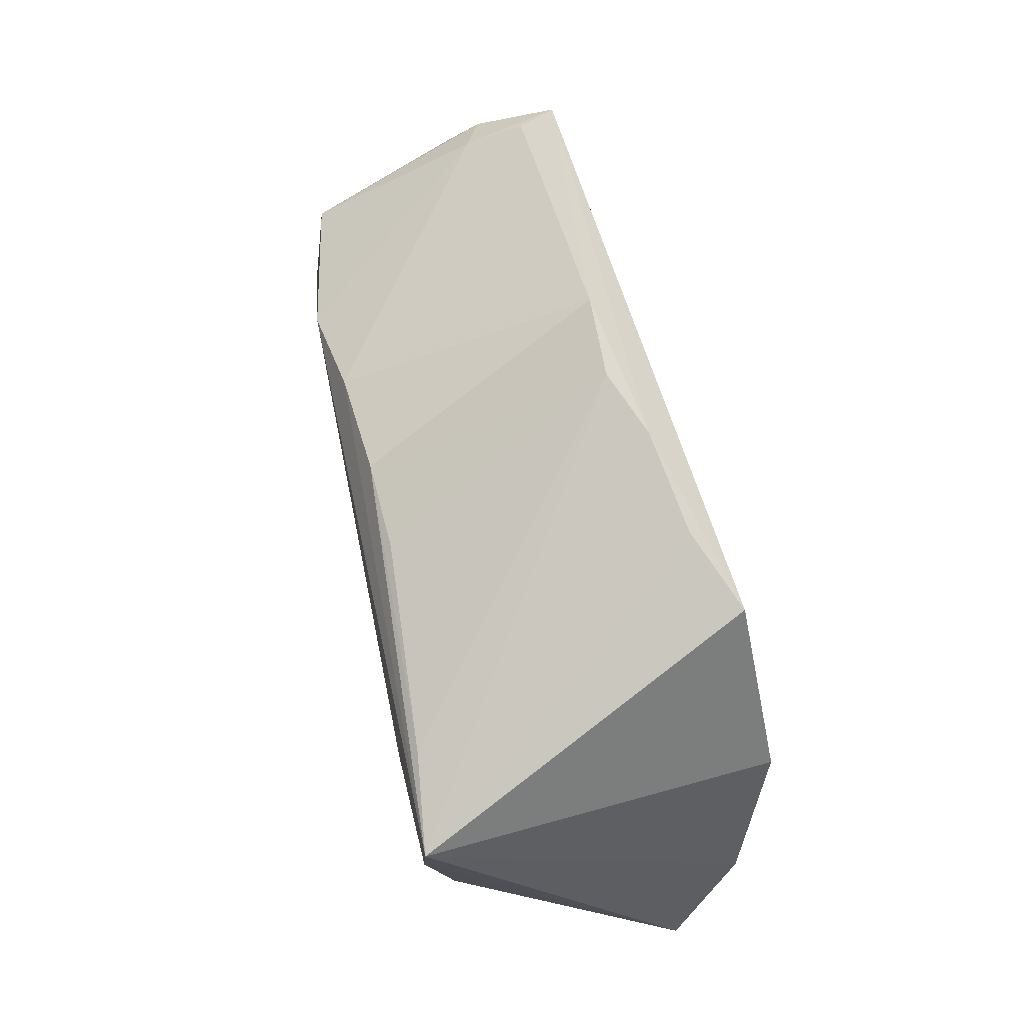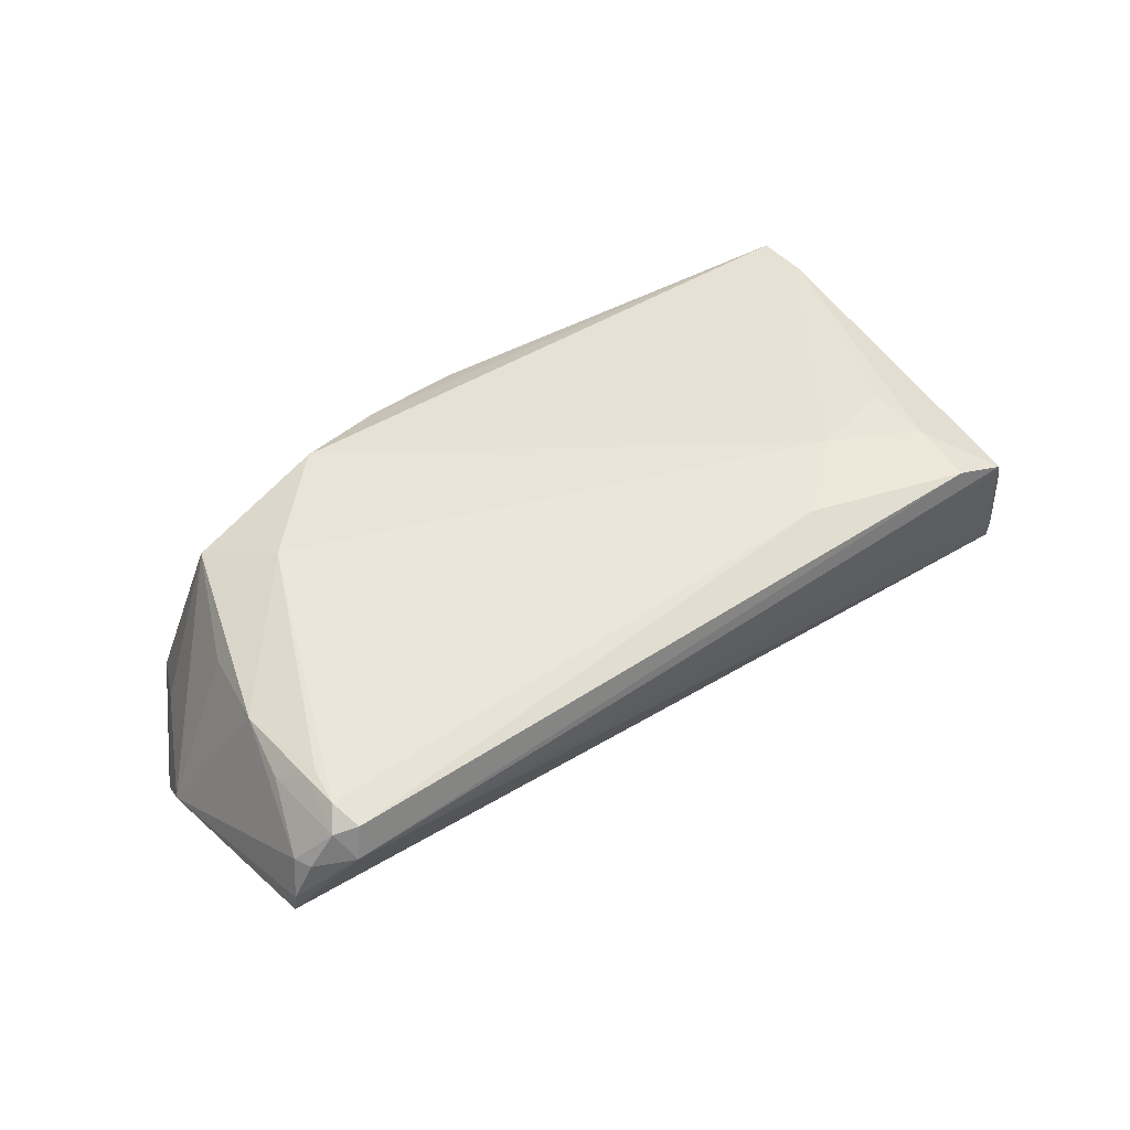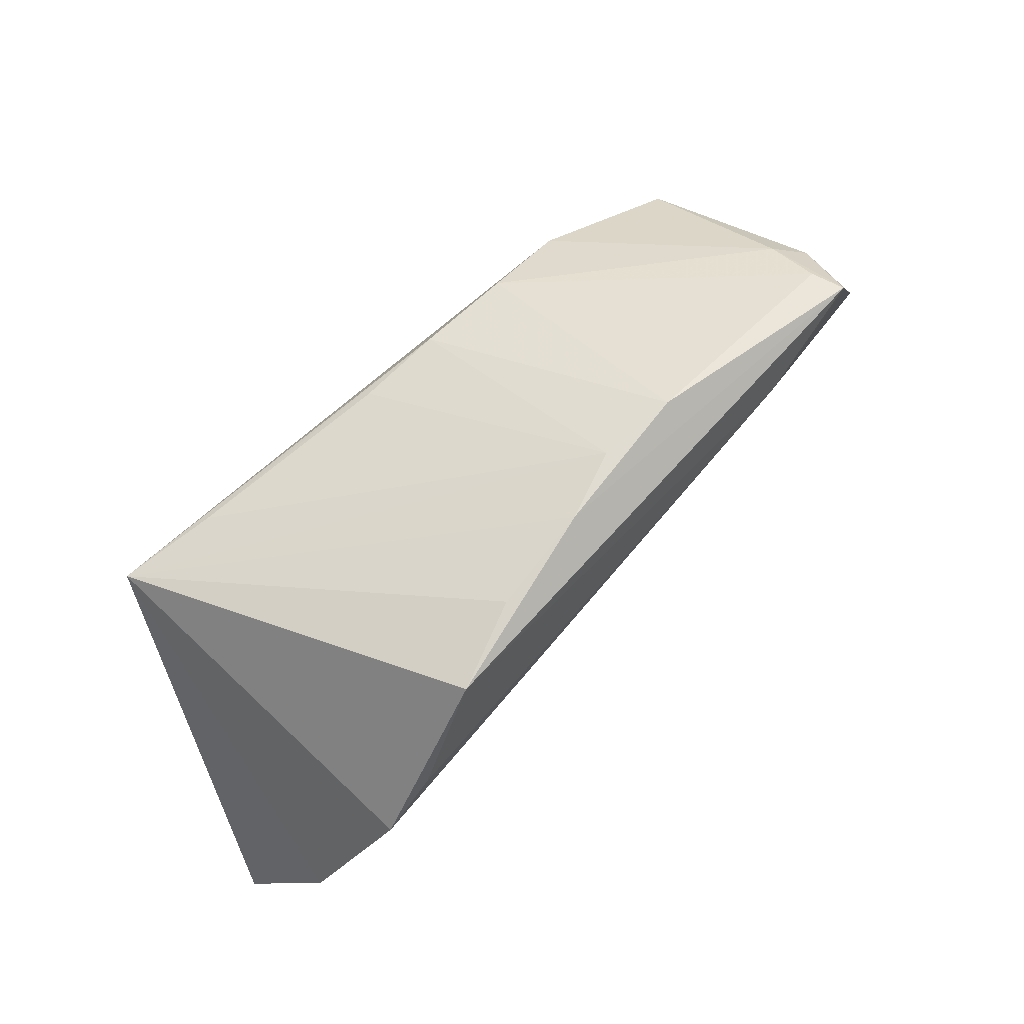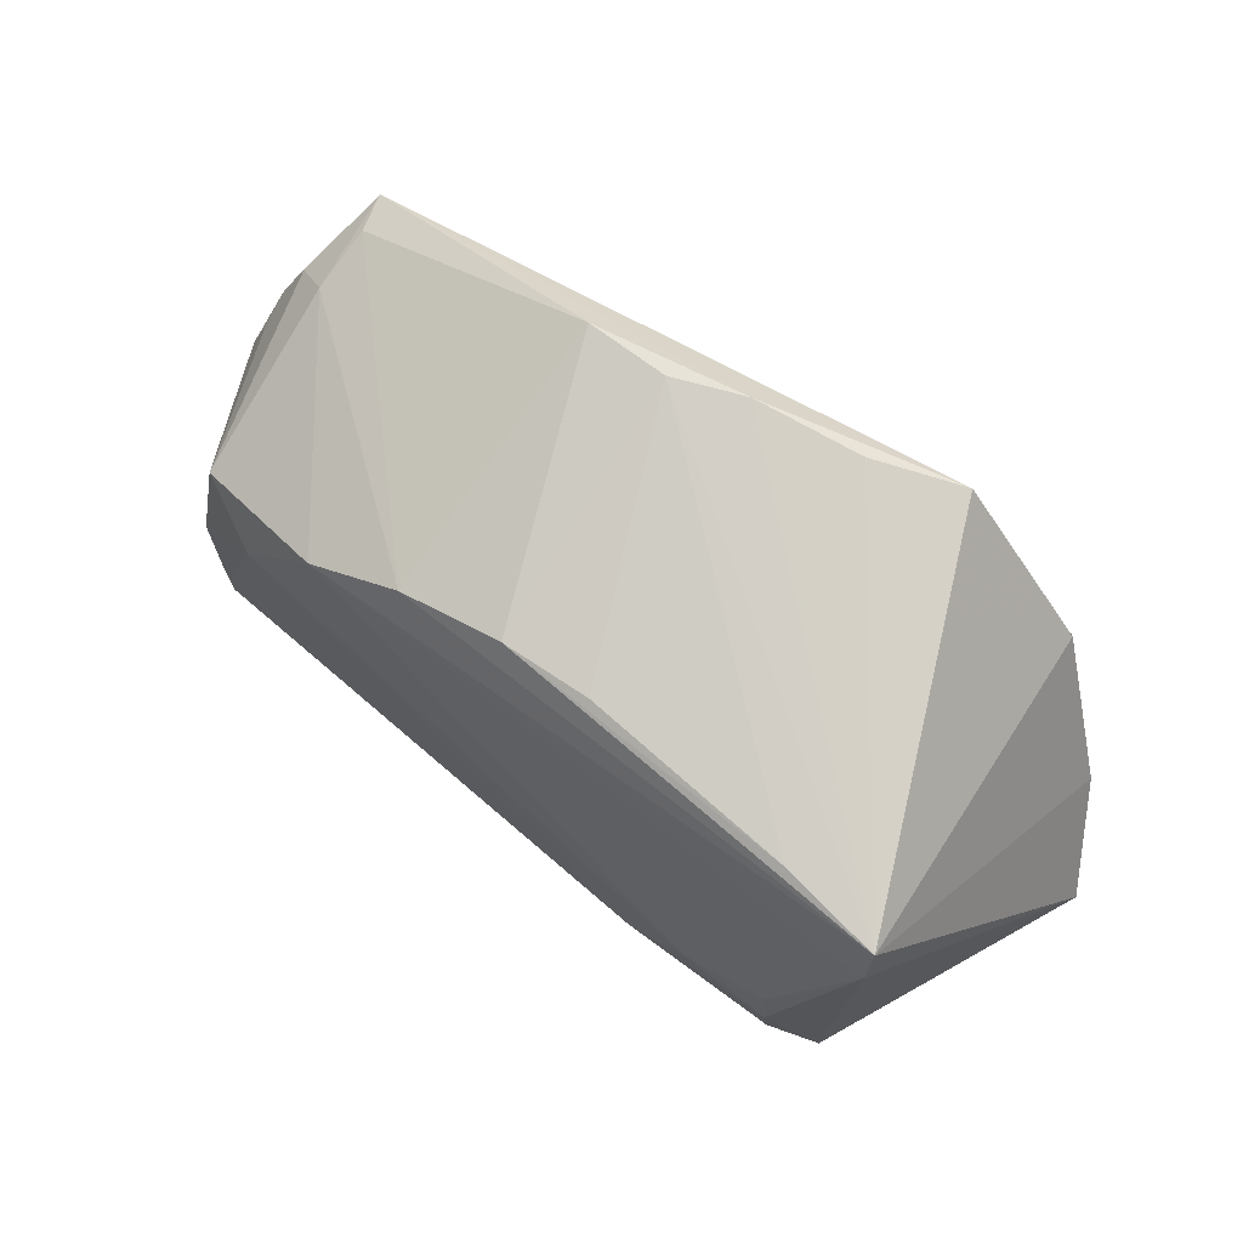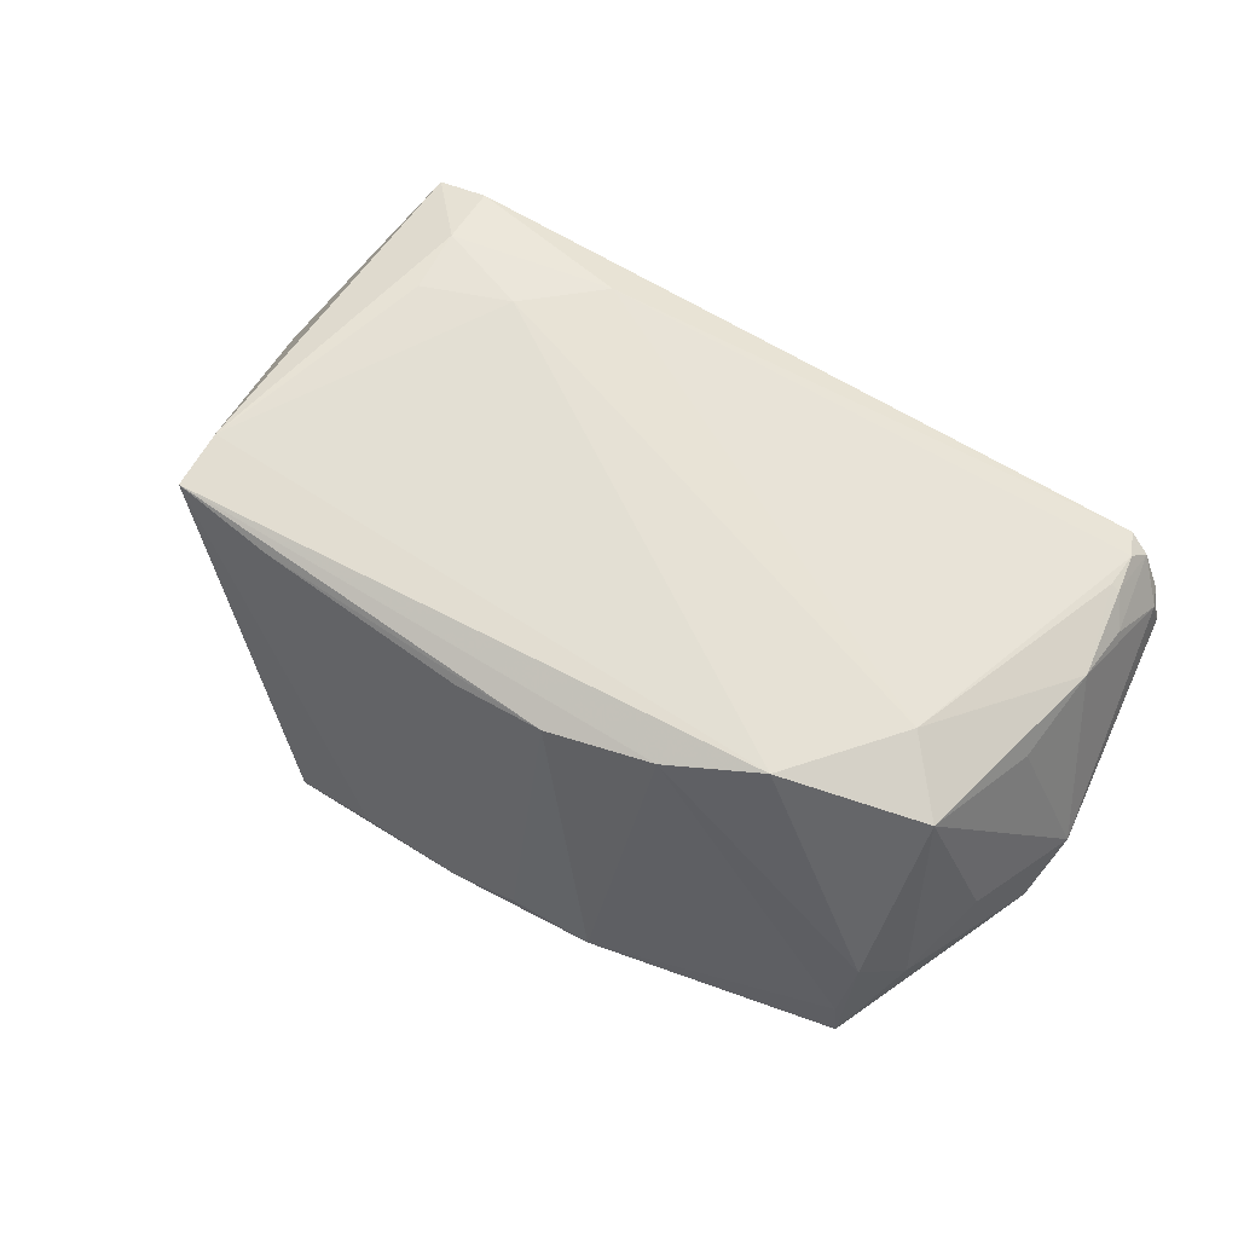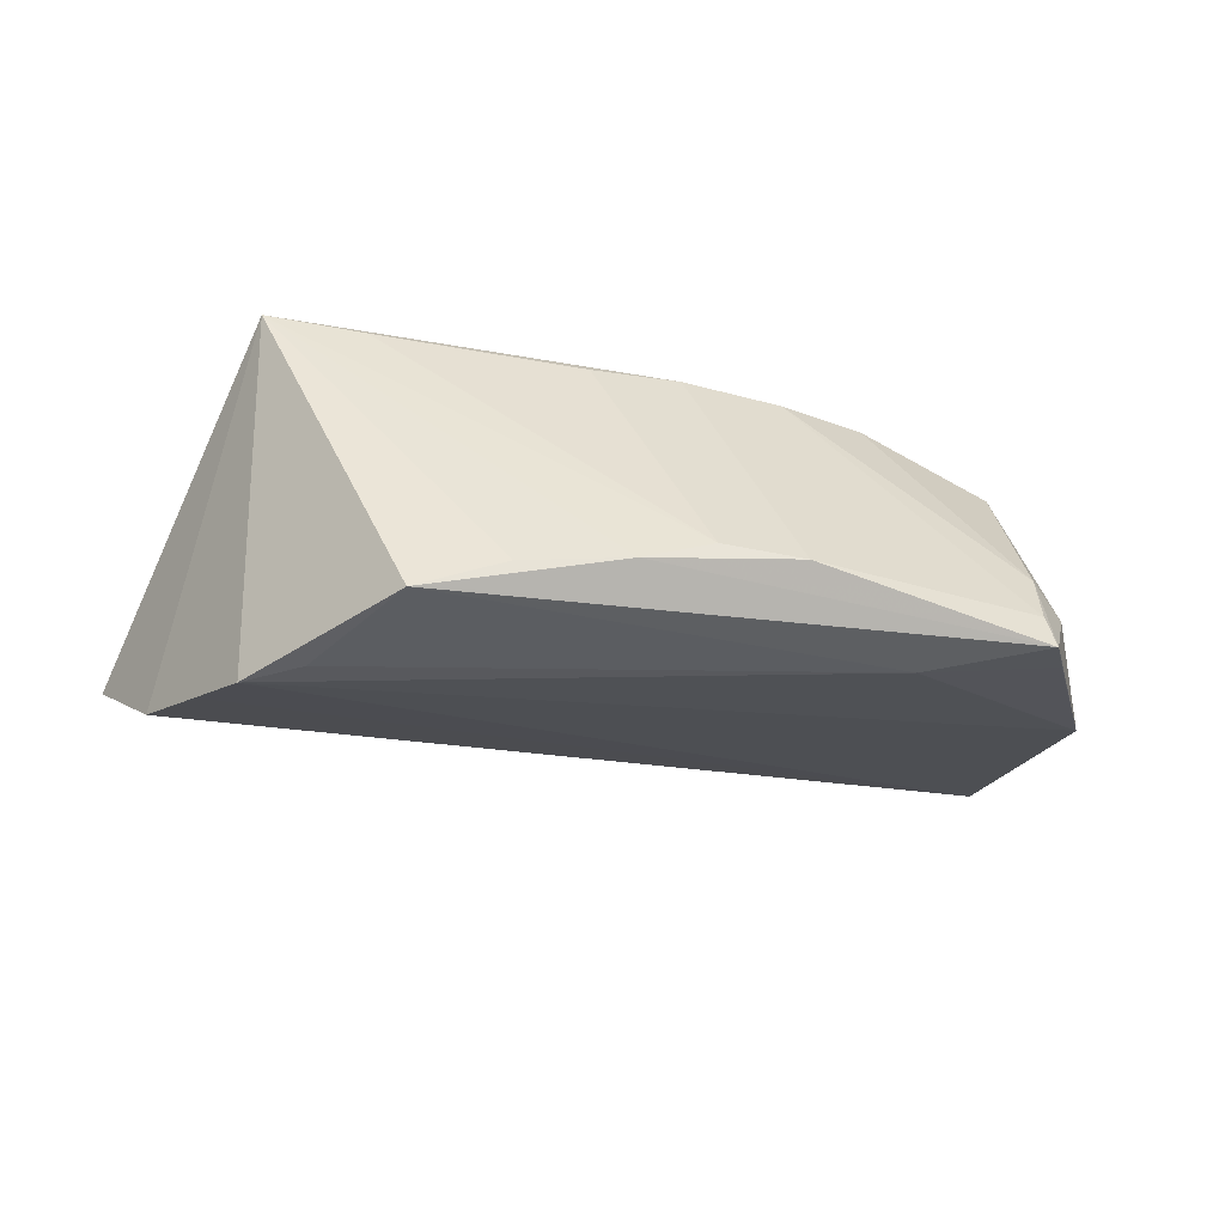
<metadata>
{"format":"obj","ext":"obj","renderer":"f3d","projection":"perspective","resolution":1024,"background":"white","views":[{"elev":70.8,"azim":75.8,"up":"+Y"},{"elev":41.9,"azim":-35.0,"up":"+Z"},{"elev":66.3,"azim":135.2,"up":"+Y"},{"elev":64.8,"azim":34.8,"up":"+Y"},{"elev":65.2,"azim":-152.1,"up":"+Z"},{"elev":-34.8,"azim":166.2,"up":"+Z"}]}
</metadata>
<code>
v -0.05355 -0.0337 0.01019
v 0.03757 0.0154 -0.02613
v 0.04672 0.01136 0.02162
v -0.05007 0.02472 -0.01849
v 0.04777 -0.03027 0.003311
v -0.0541 -0.02507 0.01205
v -0.03195 0.02401 -0.02165
v -0.05448 -0.03447 0.005877
v 0.04465 0.0105 -0.02633
v 0.04262 -0.03447 0.01782
v -0.05595 0.01211 -0.005641
v 0.03588 -0.01771 0.02162
v -0.04711 0.02605 -0.007457
v 0.04455 -0.033 0.01389
v -0.05478 -0.02995 0.01148
v -0.05978 -0.02891 0.004128
v 0.04705 0.01896 0.02125
v -0.05887 -0.0313 0.004447
v 0.0153 -0.02931 0.02003
v -0.06067 0.005442 -0.01411
v -0.05613 -0.01297 0.01164
v -0.05731 -0.02102 0.009334
v 0.04794 -0.02183 -0.009301
v 0.02894 0.03155 -0.02491
v 0.01778 0.03325 -0.02069
v -0.04628 0.02927 -0.01497
v 0.05281 -0.01725 -0.01377
v -0.004118 0.02461 0.01634
v -0.05526 -0.02481 0.01163
v -0.05787 -0.02222 -0.006498
v 0.05636 -0.02274 -0.006555
v -0.04824 0.01341 0.01426
v 0.05976 -0.01972 -0.01133
v -0.06076 -0.03003 -0.0009148
v -0.01772 0.02236 0.017
v 0.02457 -0.02113 0.02162
v 0.04858 -0.02928 -0.0004217
v 0.004128 0.03485 -0.01906
v -0.05198 0.0223 -0.0101
v 0.05408 -0.008063 -0.0207
v 0.03298 -0.03155 0.005357
v -0.06053 -0.02895 -0.004282
v -0.0297 0.01802 0.01857
v -0.05402 -0.0009805 0.01021
v 0.04844 0.002043 -0.02373
v 0.03432 0.0211 0.01913
v 0.03194 -0.03249 0.008585
v 0.007334 0.02426 0.01622
v 0.03613 -0.02623 0.02114
v 0.03602 -0.03416 0.01964
v -0.0472 0.03015 -0.01965
v 0.04503 -0.03185 0.008339
v -0.01553 0.03555 -0.01642
v -0.04174 0.00478 0.01728
v -0.05626 -0.03225 0.009126
v -0.0625 -0.001511 -0.008746
v -0.00492 0.03528 -0.01581
f 24 17 9
f 40 17 33
f 40 9 17
f 19 49 36
f 49 10 3
f 33 17 3
f 3 10 33
f 9 40 45
f 24 9 2
f 2 7 24
f 9 7 2
f 24 7 51
f 51 38 24
f 53 38 51
f 26 53 51
f 20 7 9
f 27 40 33
f 42 45 40
f 40 27 42
f 9 45 42
f 42 27 33
f 56 20 42
f 42 37 8
f 5 37 33
f 10 37 5
f 47 10 8
f 8 10 50
f 50 49 19
f 50 10 49
f 8 50 1
f 1 50 19
f 44 32 56
f 35 53 26
f 12 36 49
f 49 3 12
f 12 3 36
f 25 17 24
f 24 38 25
f 25 38 17
f 51 20 39
f 4 51 7
f 7 20 4
f 4 20 51
f 8 18 34
f 34 42 8
f 34 18 16
f 34 16 56
f 56 42 34
f 30 20 9
f 9 42 30
f 30 42 20
f 33 37 23
f 23 42 33
f 37 42 23
f 33 10 14
f 10 5 14
f 8 37 41
f 41 47 8
f 37 47 41
f 52 37 10
f 10 47 52
f 52 47 37
f 16 18 55
f 55 18 8
f 8 1 55
f 57 38 53
f 17 38 57
f 57 46 17
f 36 3 43
f 43 3 17
f 17 35 43
f 53 35 28
f 28 57 53
f 28 35 17
f 17 46 28
f 32 44 21
f 21 44 56
f 56 16 21
f 26 51 13
f 51 39 13
f 13 39 32
f 32 43 13
f 13 35 26
f 13 43 35
f 11 20 56
f 11 39 20
f 56 32 11
f 32 39 11
f 31 5 33
f 33 14 31
f 31 14 5
f 19 36 54
f 36 43 54
f 54 43 32
f 32 21 54
f 54 21 6
f 57 28 48
f 46 57 48
f 48 28 46
f 15 55 1
f 15 1 19
f 19 54 15
f 15 54 6
f 16 55 22
f 22 21 16
f 55 15 29
f 29 22 55
f 21 22 29
f 6 21 29
f 29 15 6

</code>
